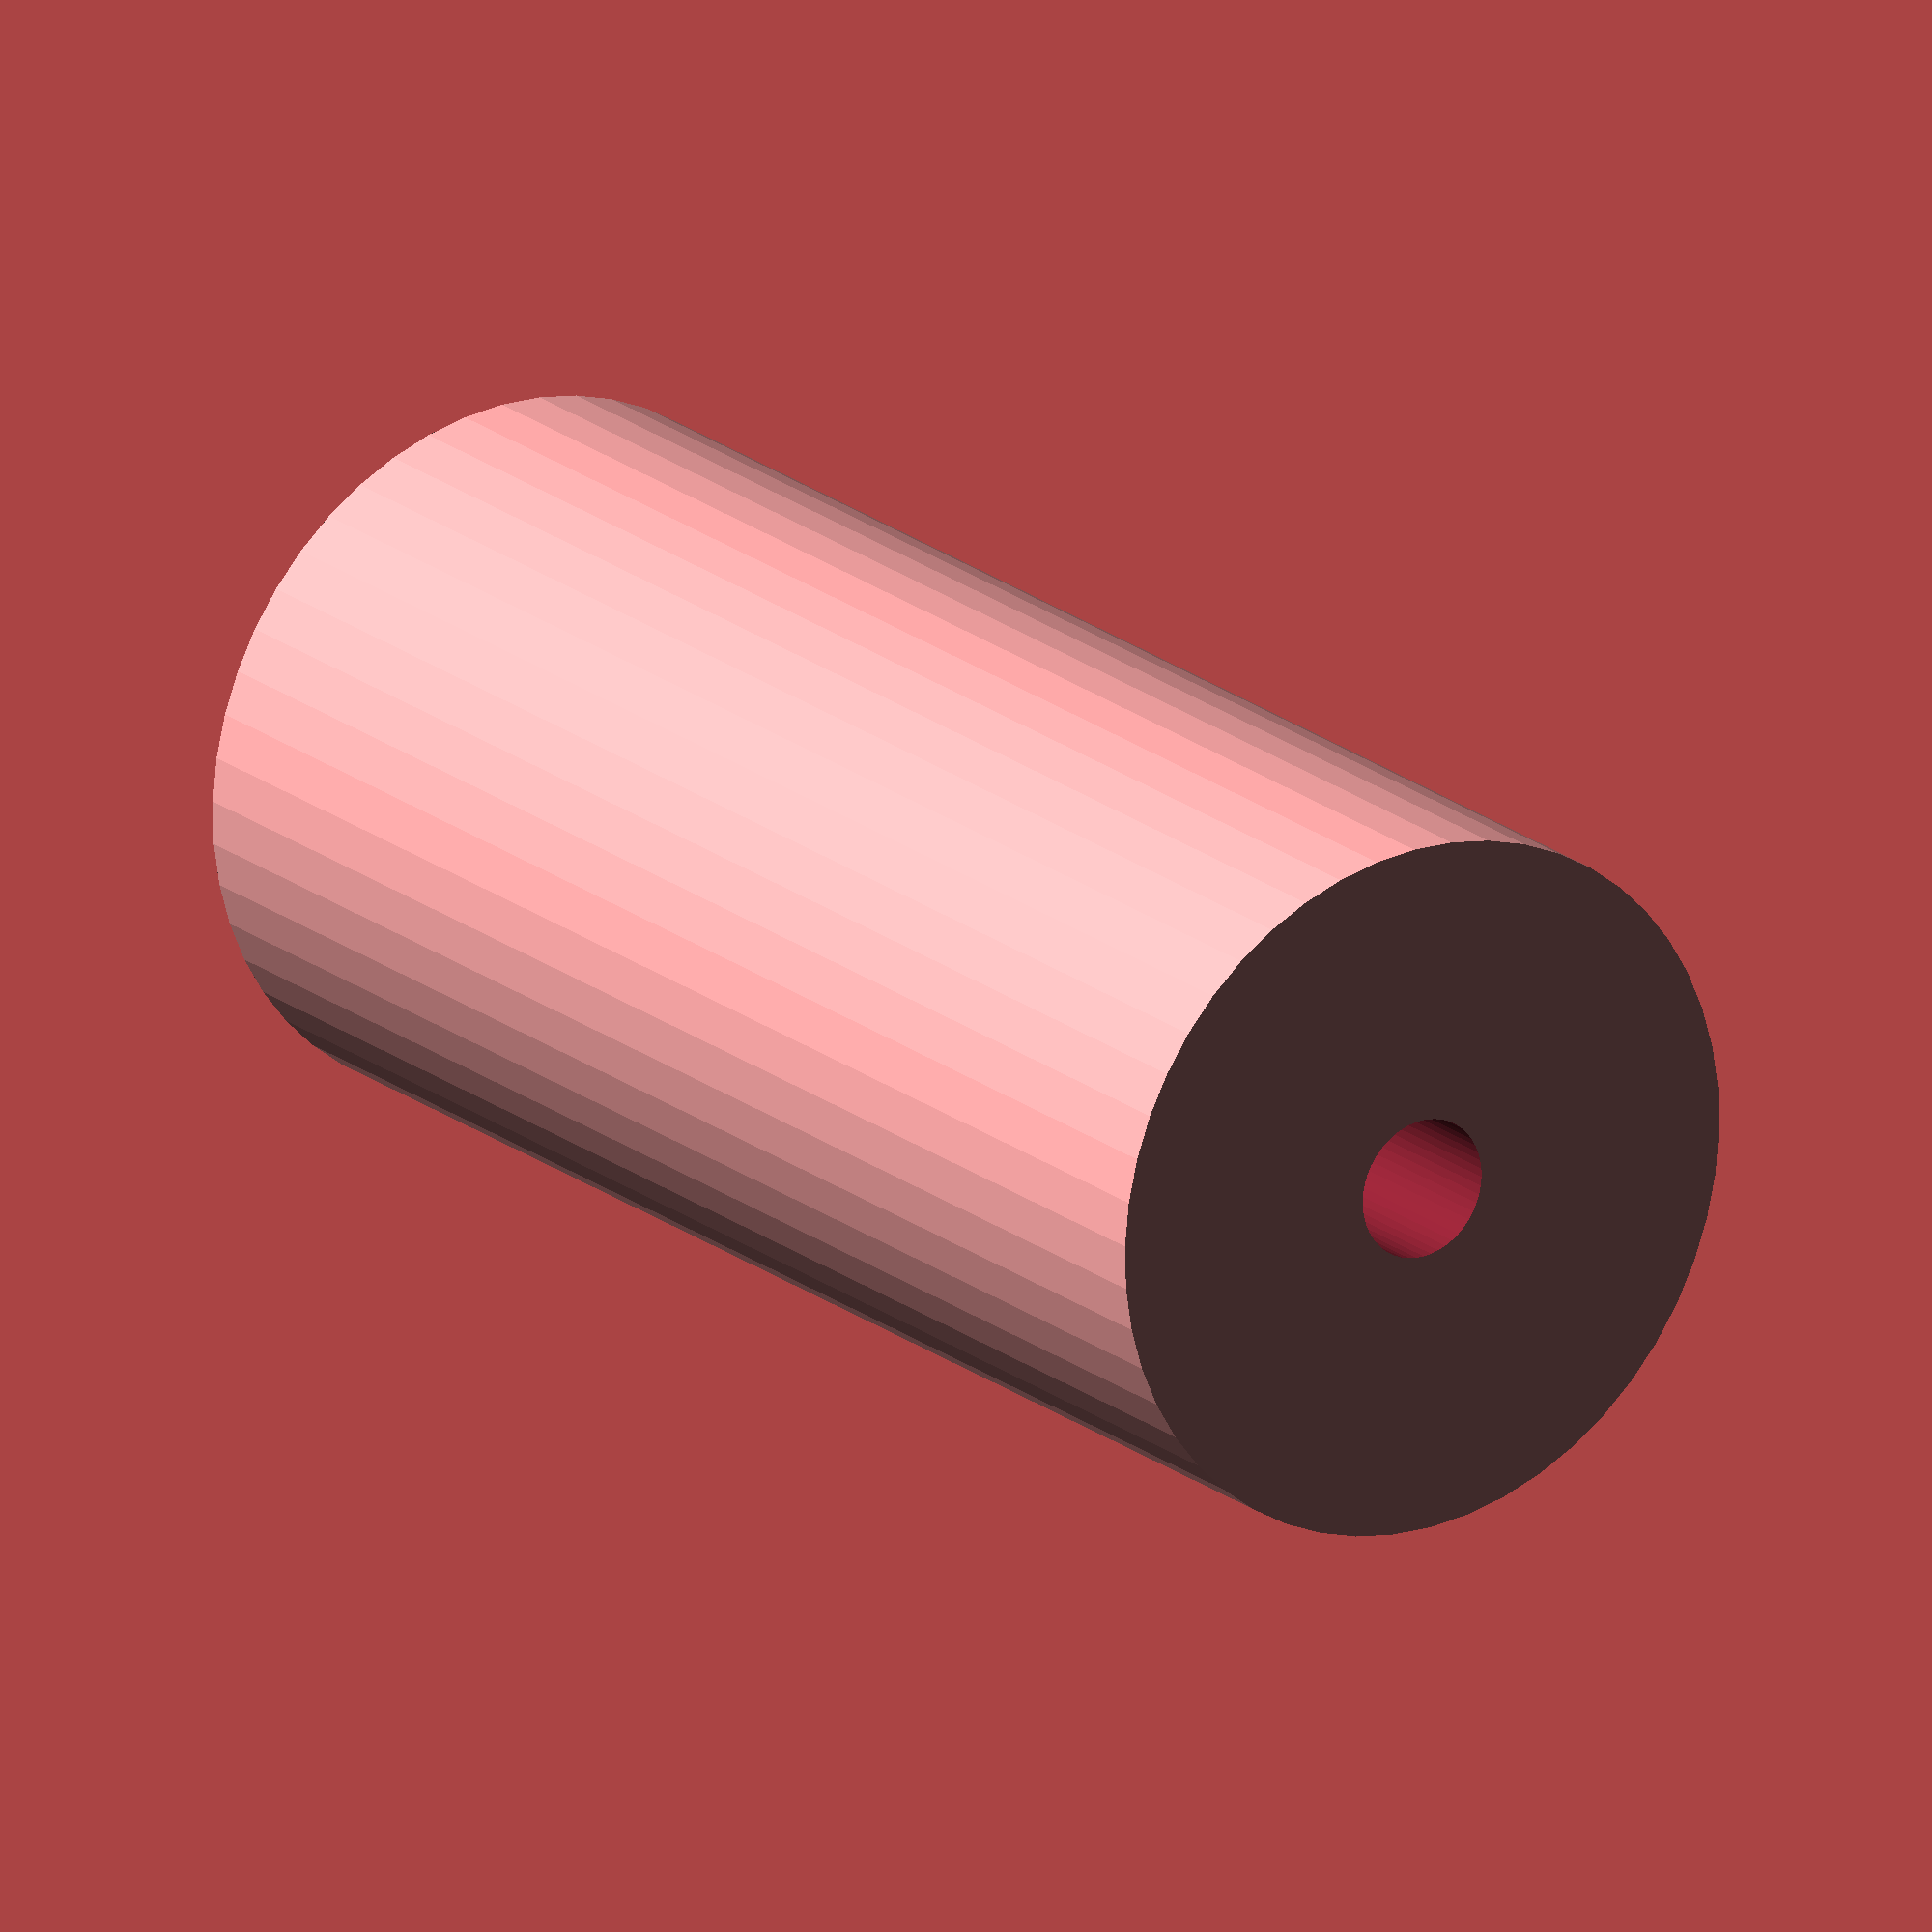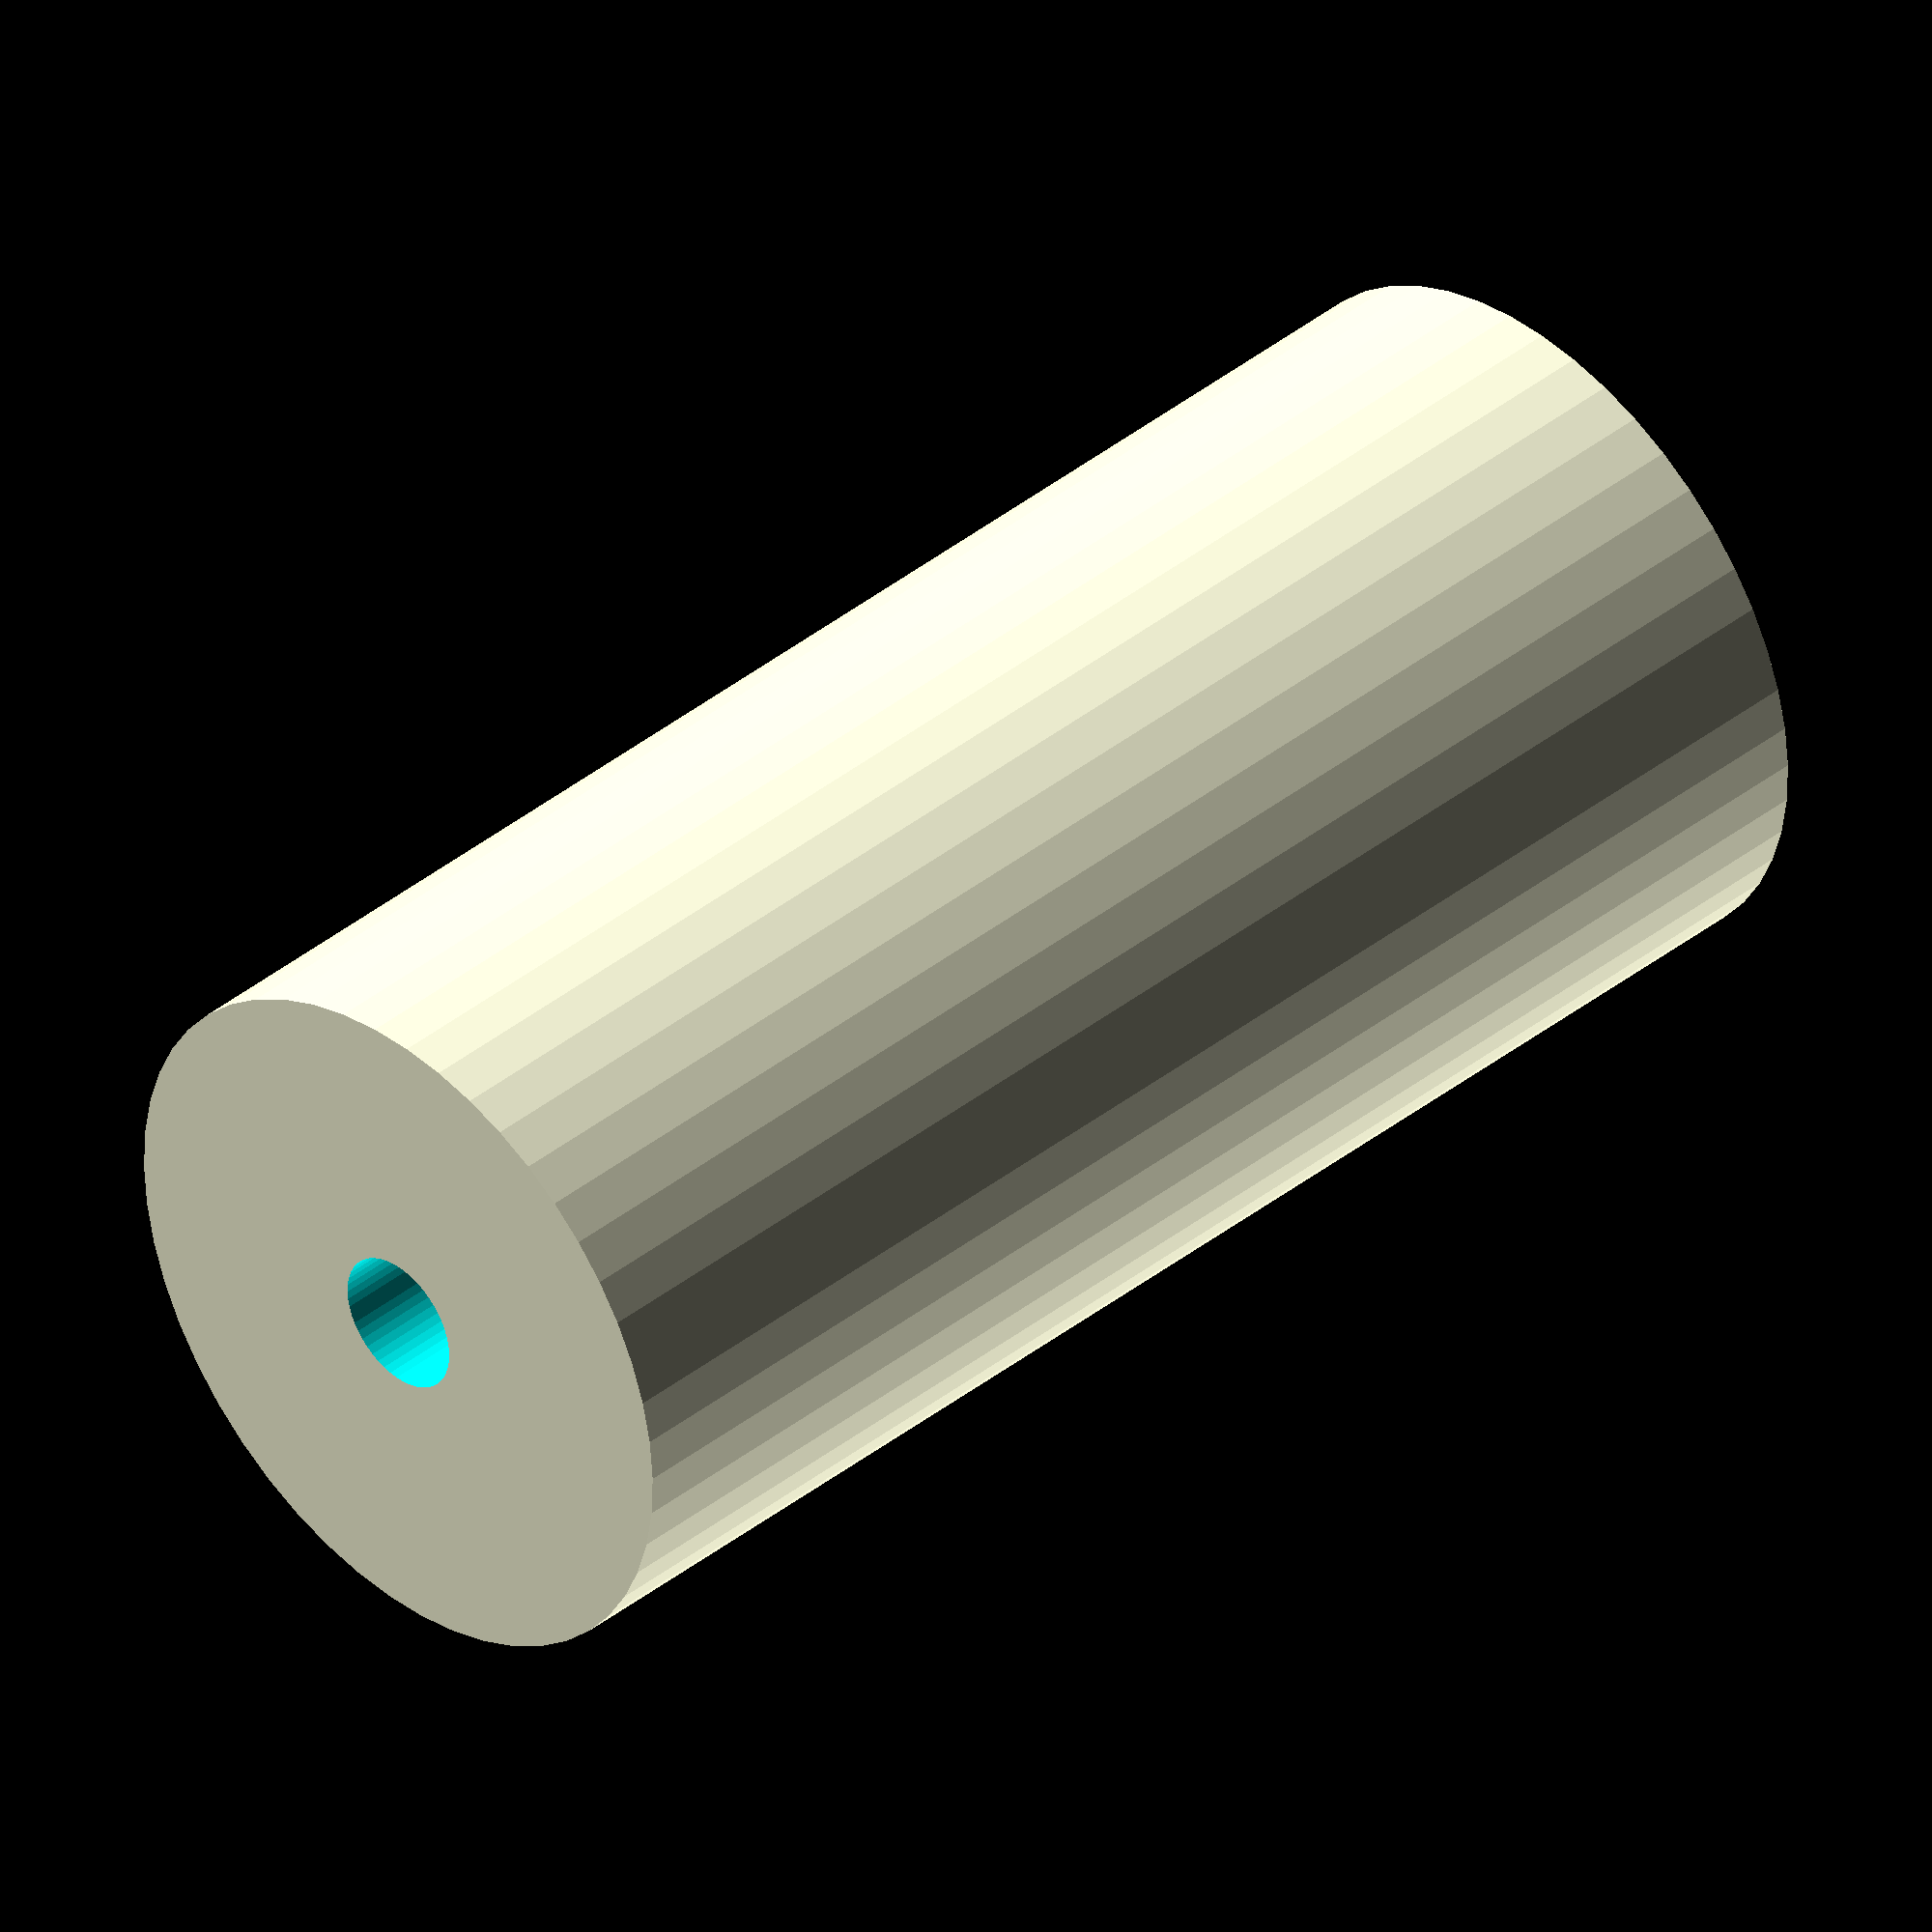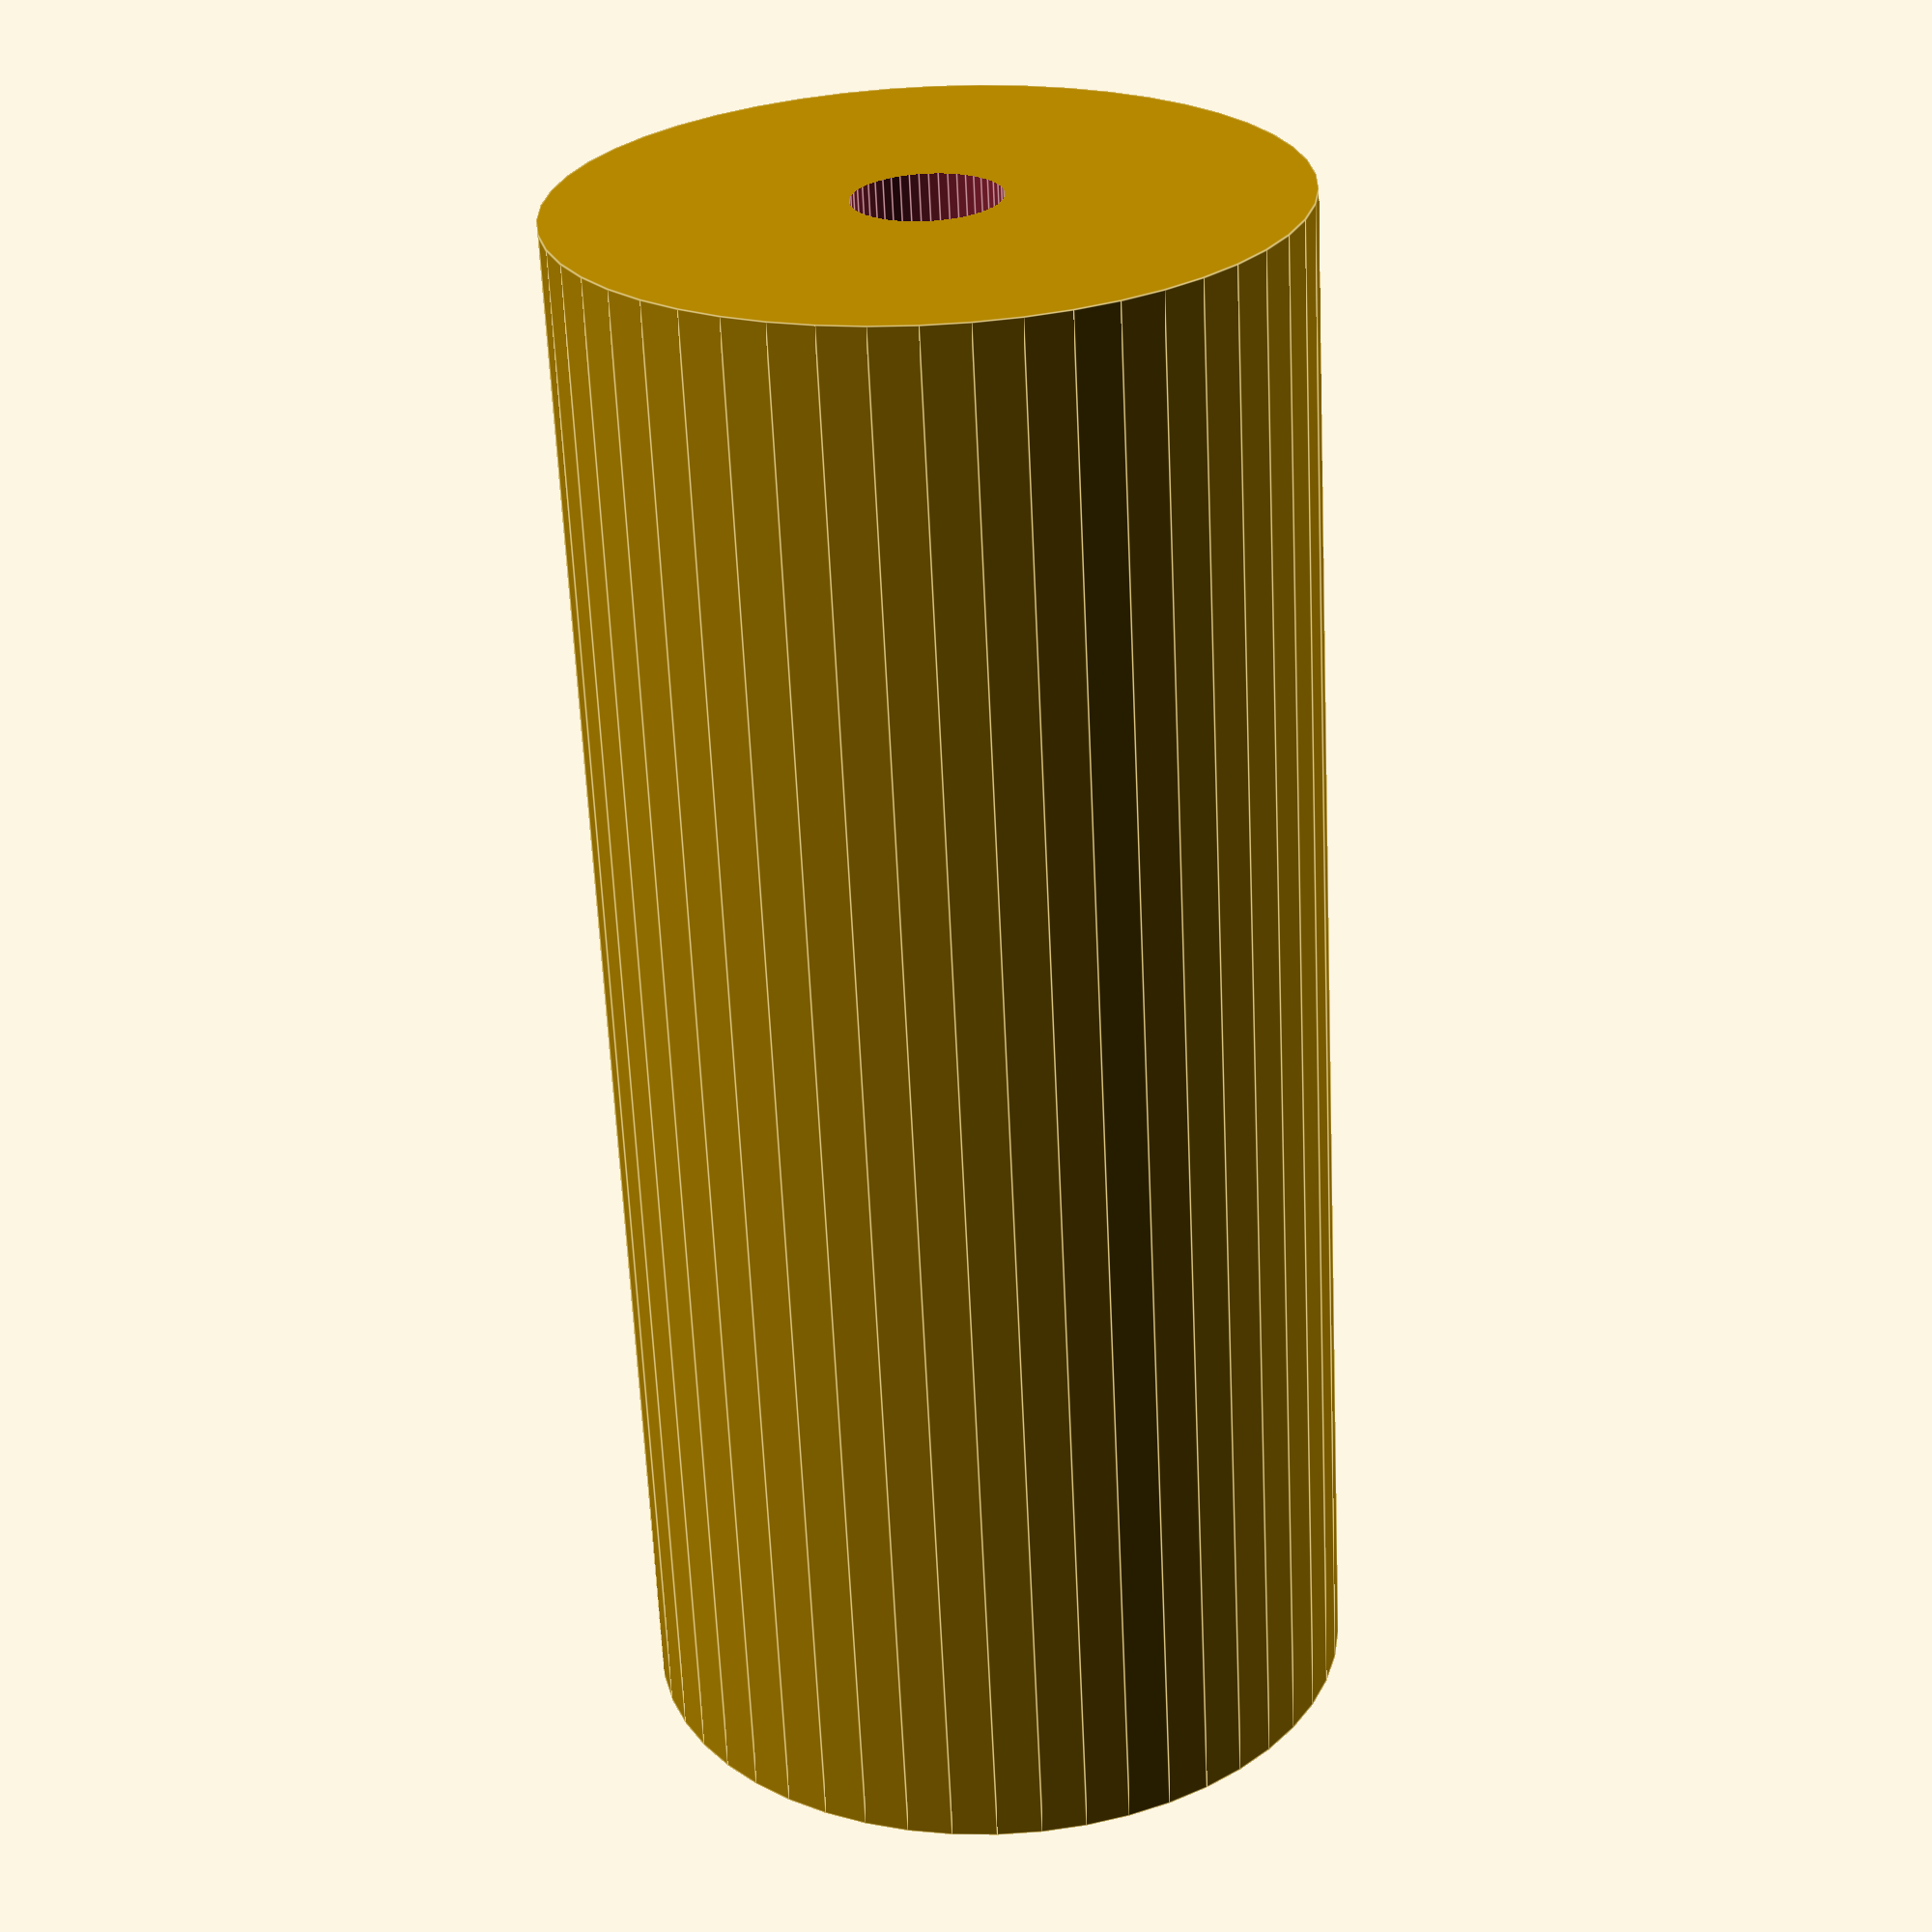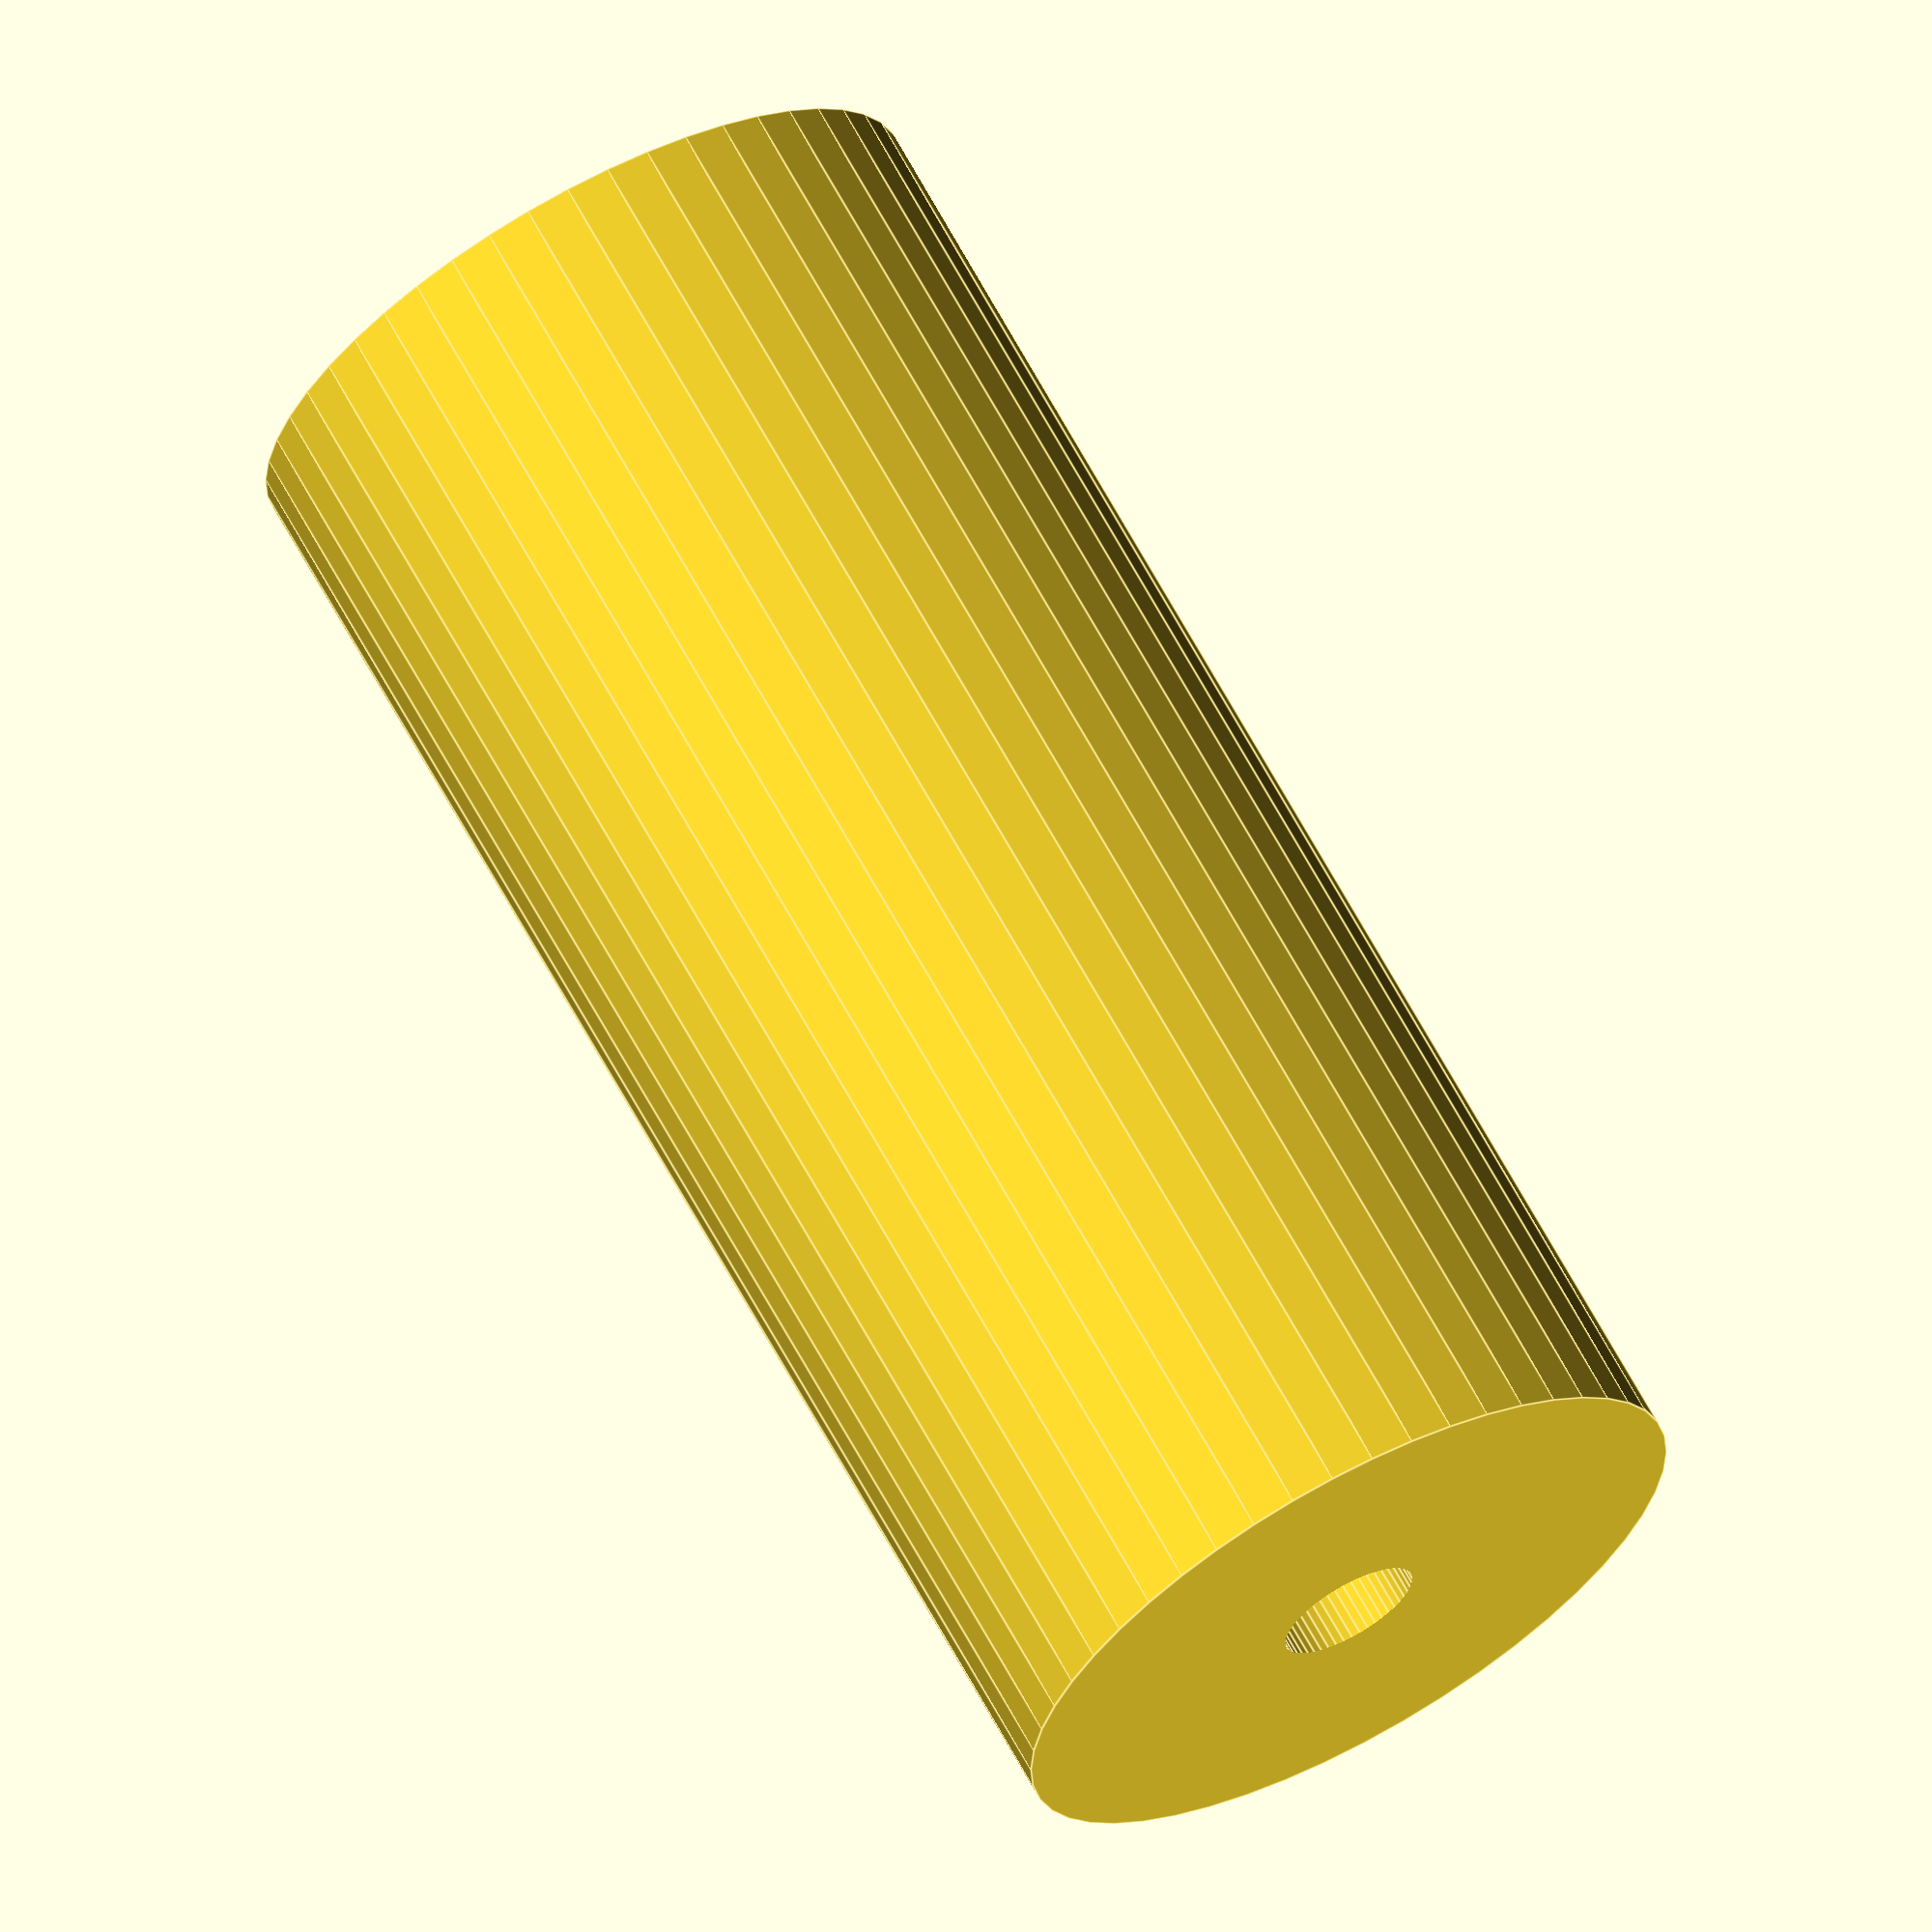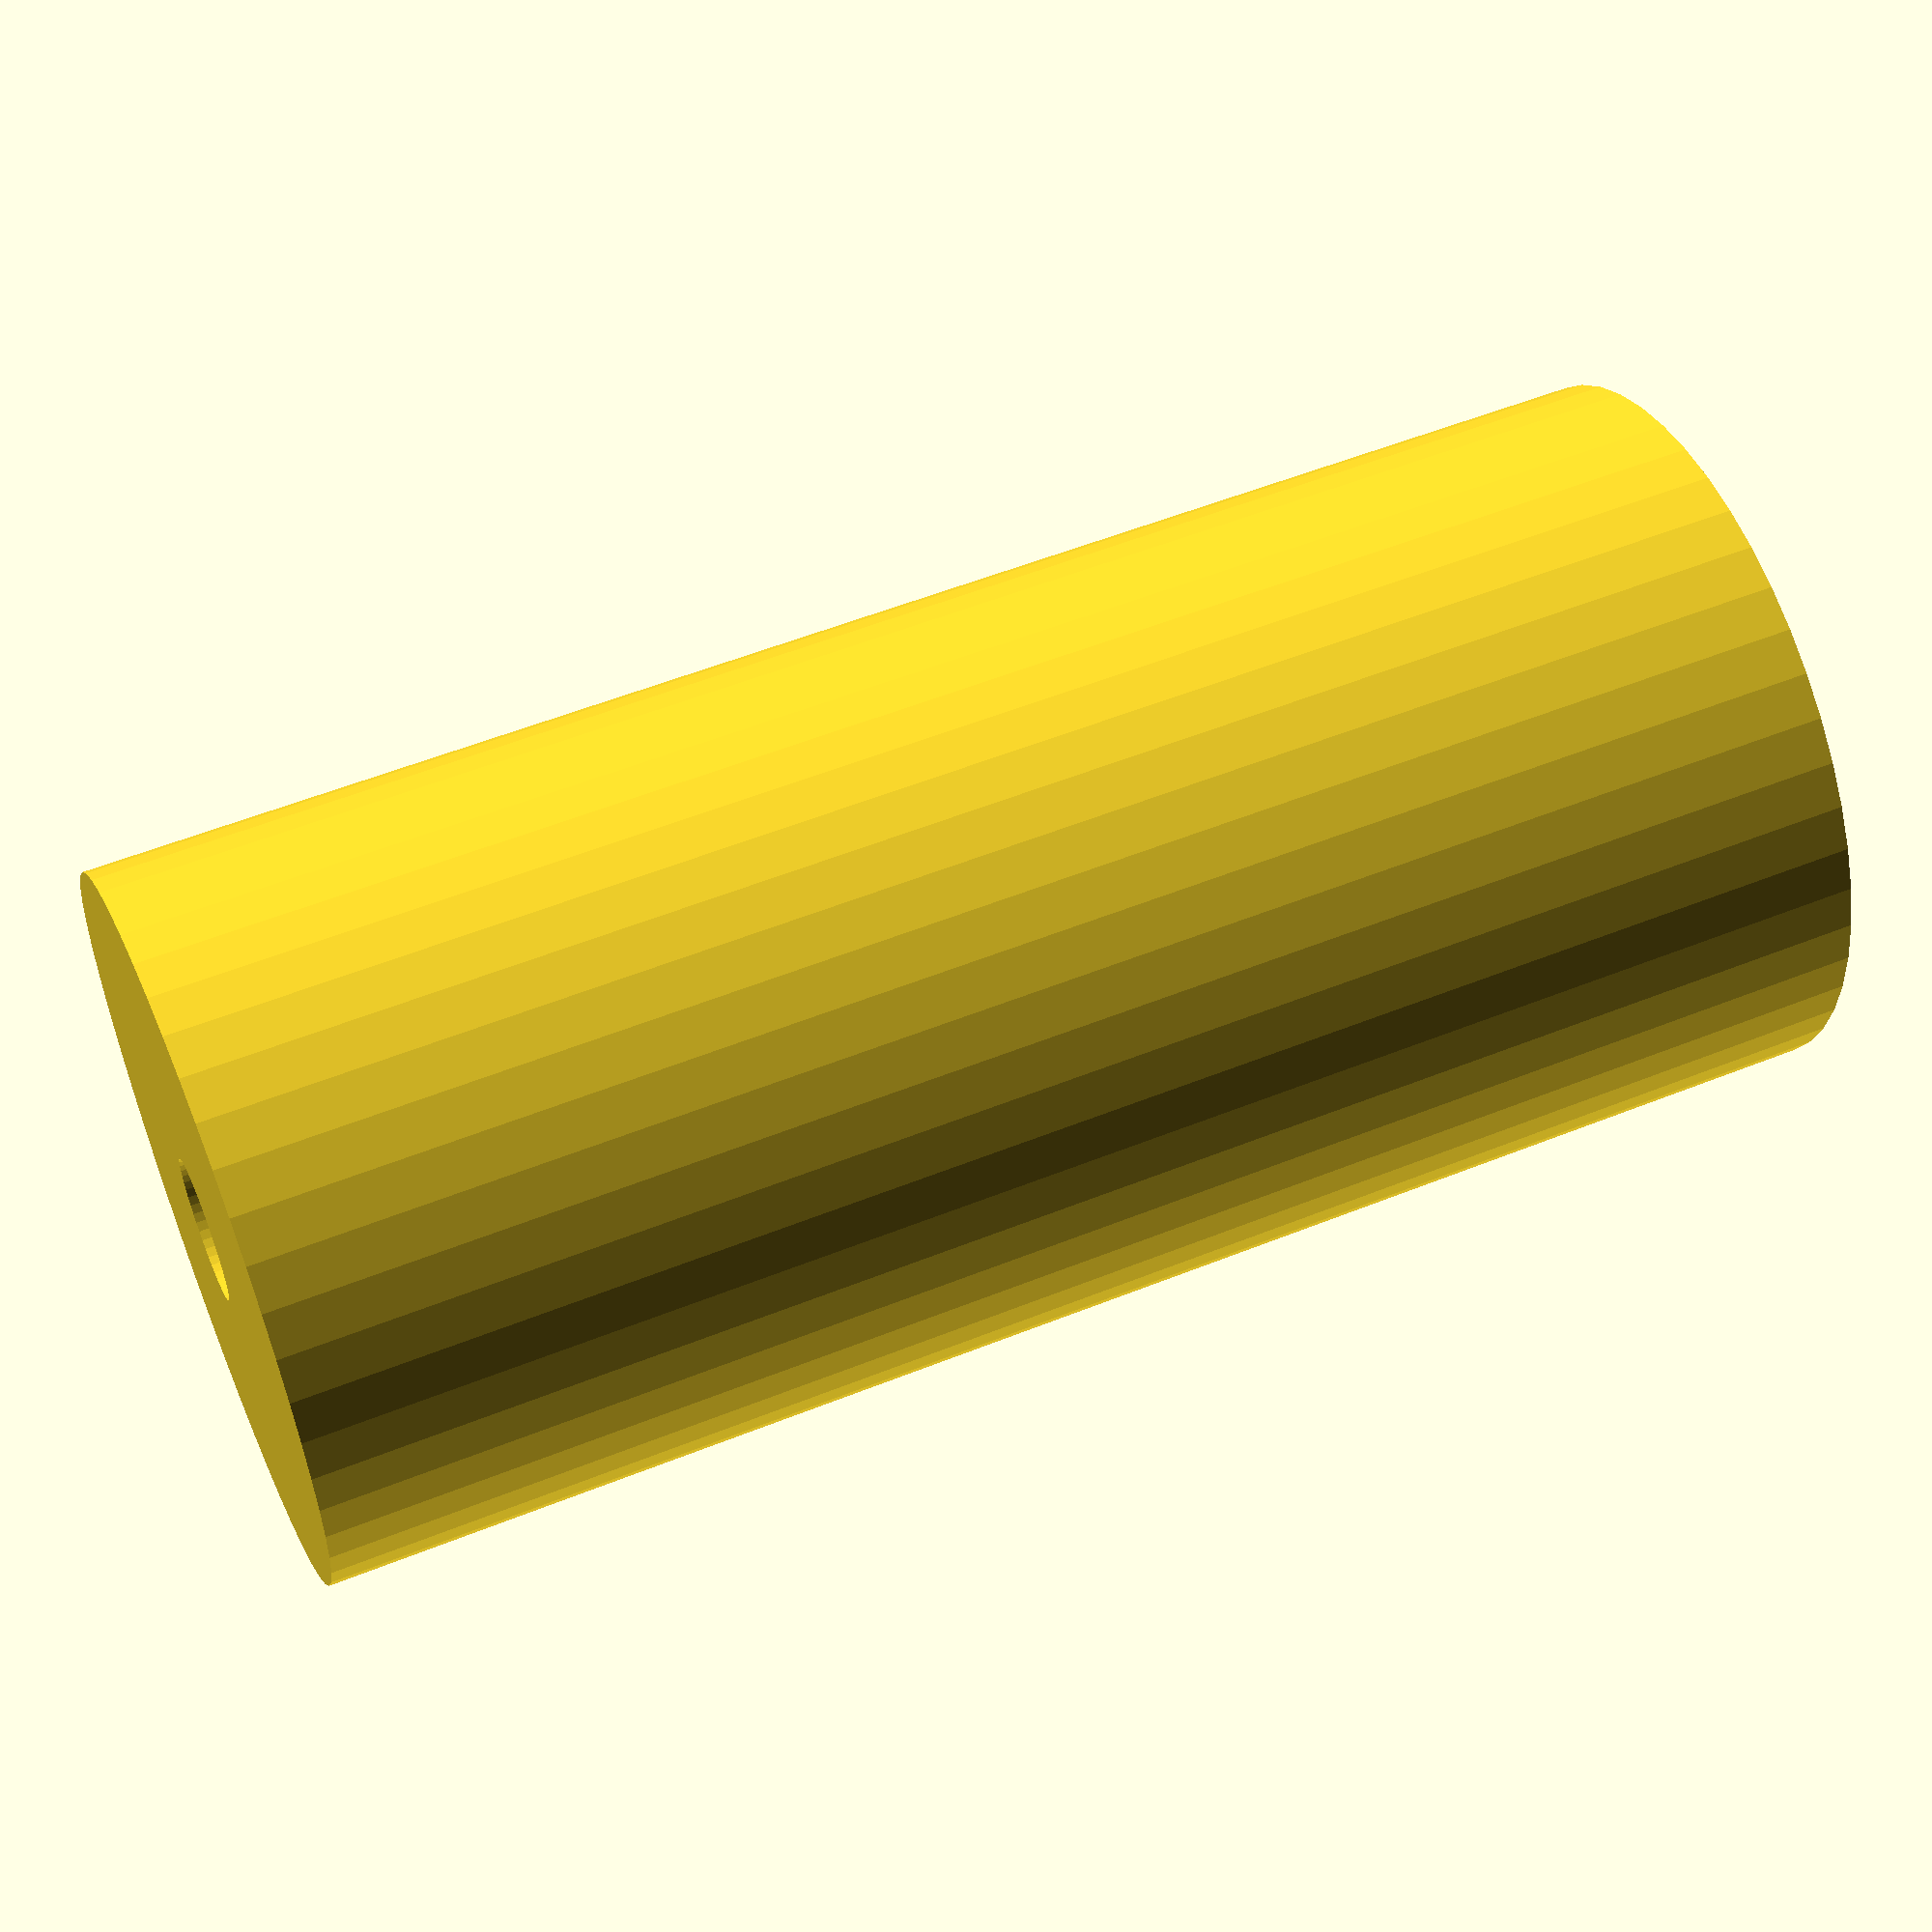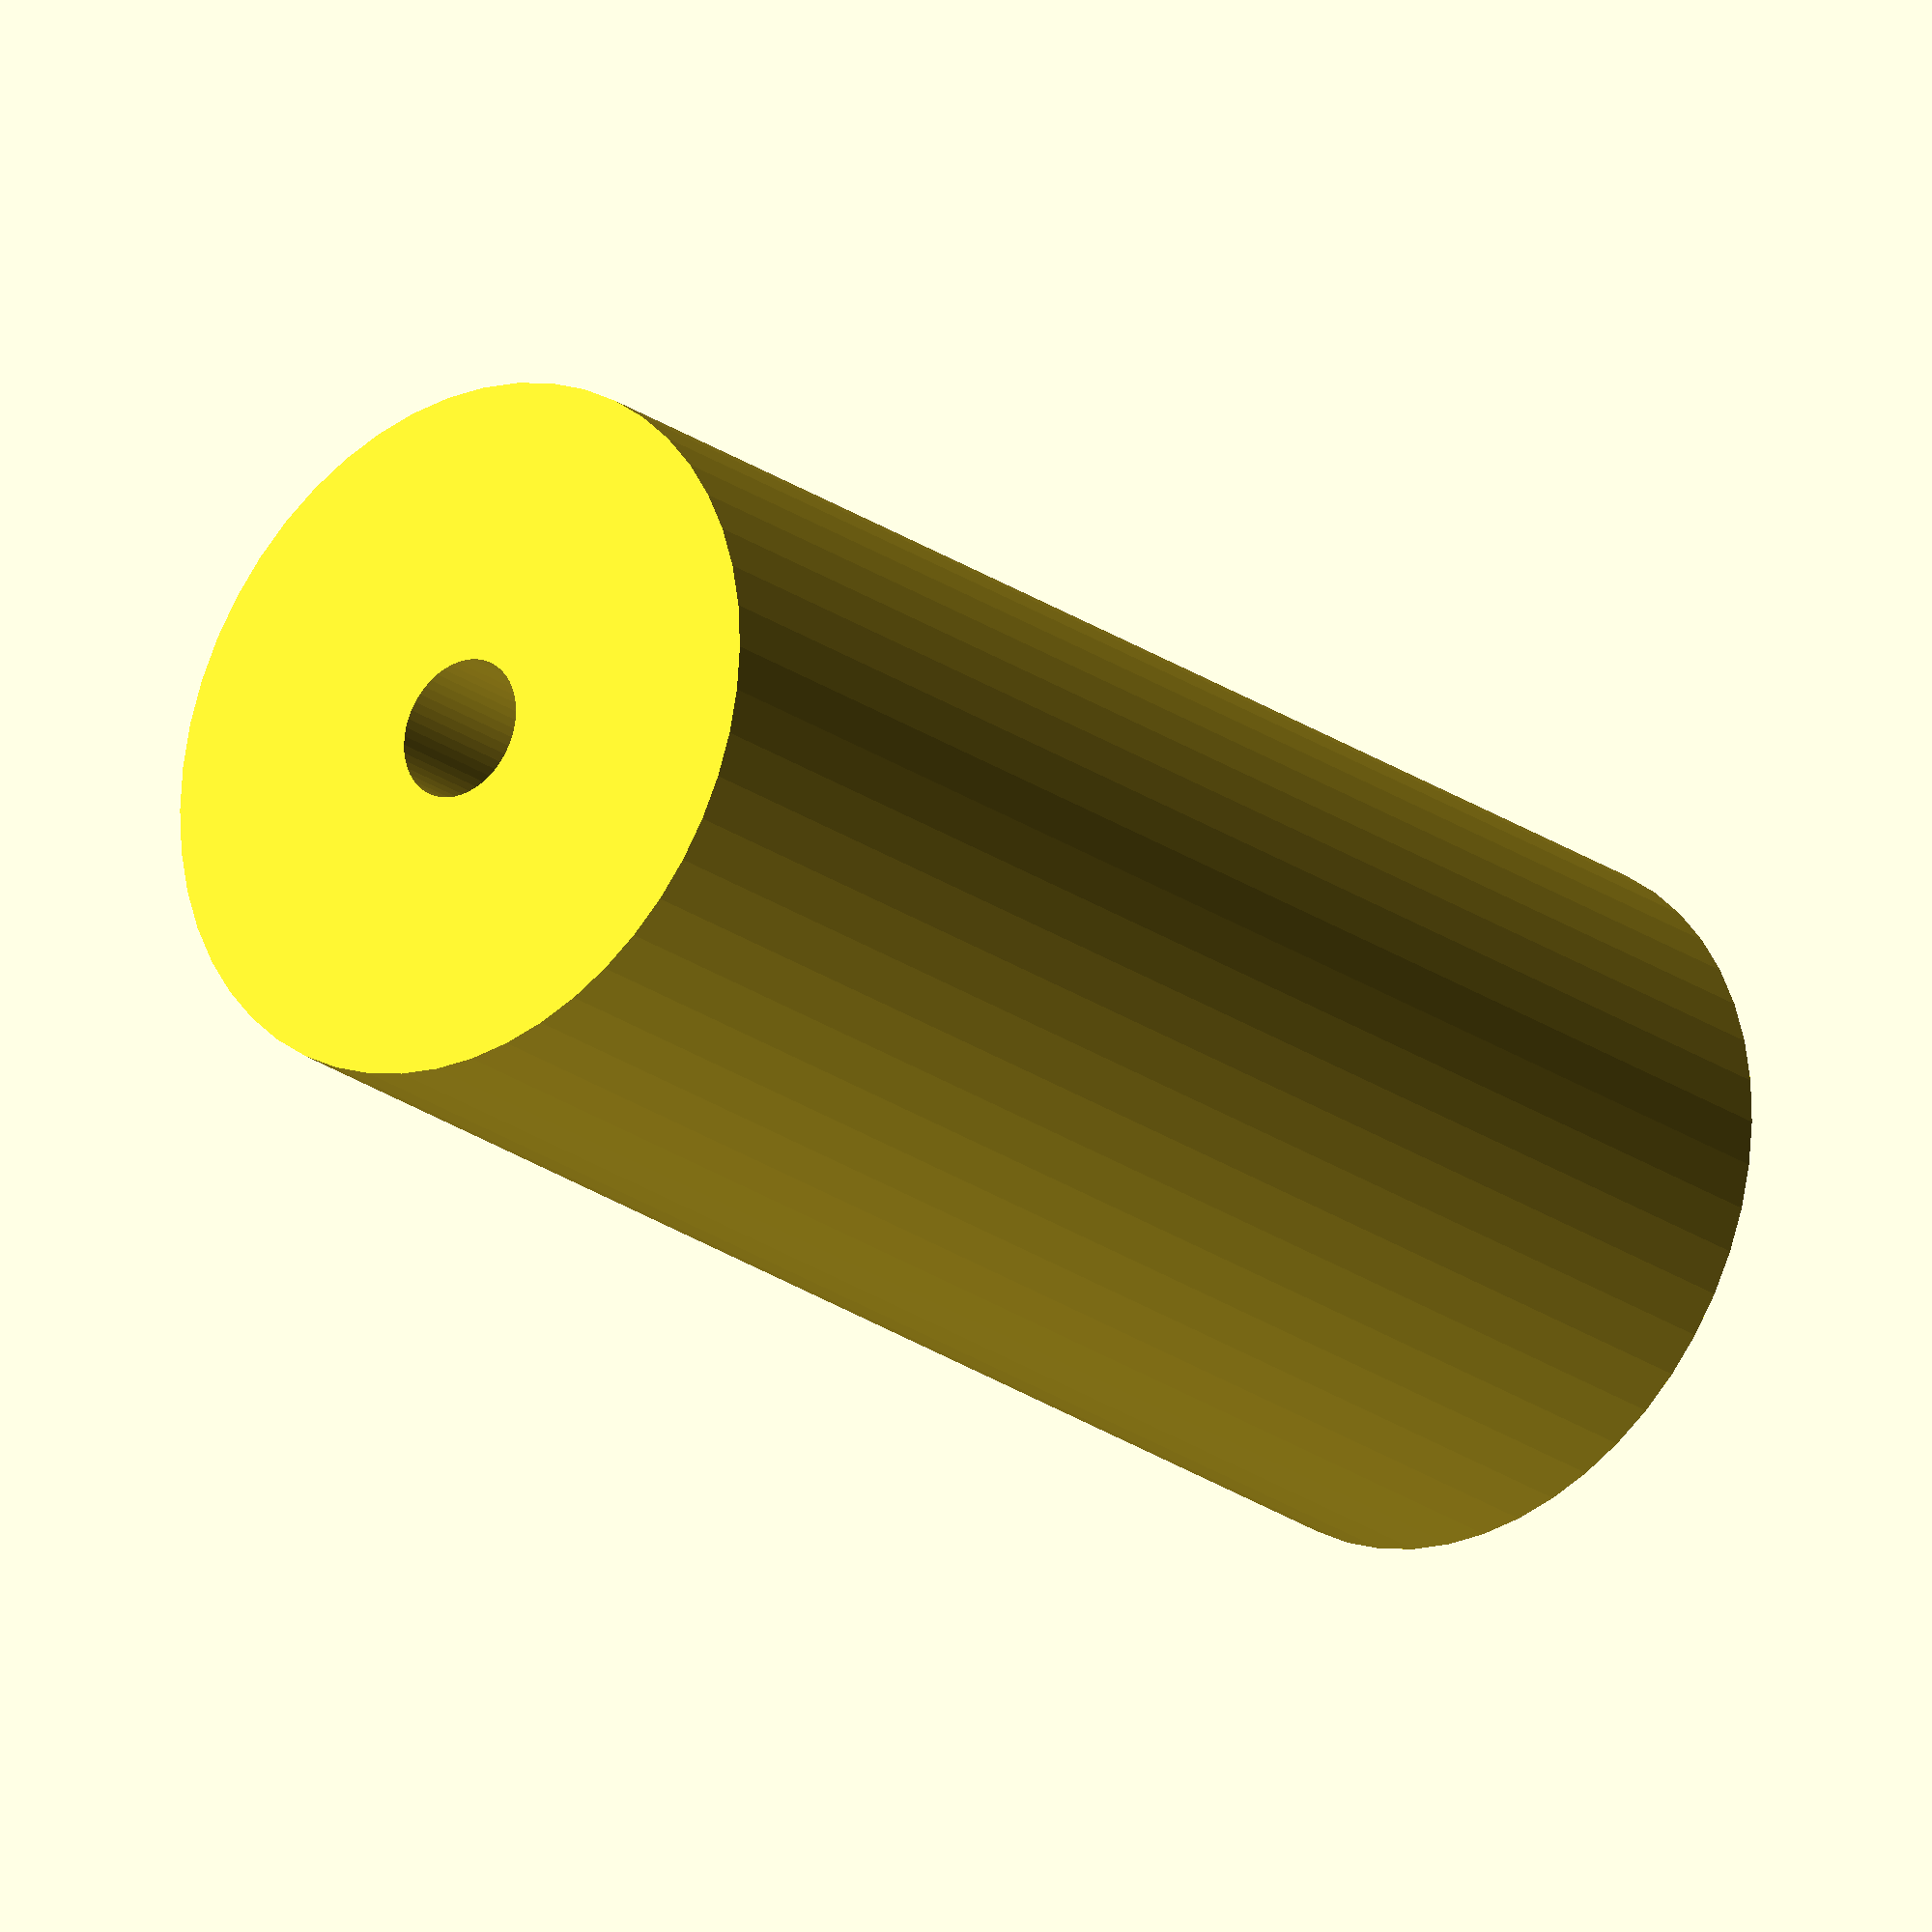
<openscad>
$fn = 50;


difference() {
	union() {
		translate(v = [0, 0, -27.5000000000]) {
			cylinder(h = 55, r = 12.5000000000);
		}
	}
	union() {
		translate(v = [0, 0, -100.0000000000]) {
			cylinder(h = 200, r = 2.5000000000);
		}
	}
}
</openscad>
<views>
elev=340.1 azim=326.1 roll=325.1 proj=o view=wireframe
elev=140.4 azim=196.1 roll=314.6 proj=o view=solid
elev=243.5 azim=313.9 roll=177.4 proj=p view=edges
elev=292.8 azim=28.1 roll=151.3 proj=o view=edges
elev=125.8 azim=144.9 roll=113.1 proj=p view=solid
elev=22.7 azim=265.2 roll=219.4 proj=o view=solid
</views>
